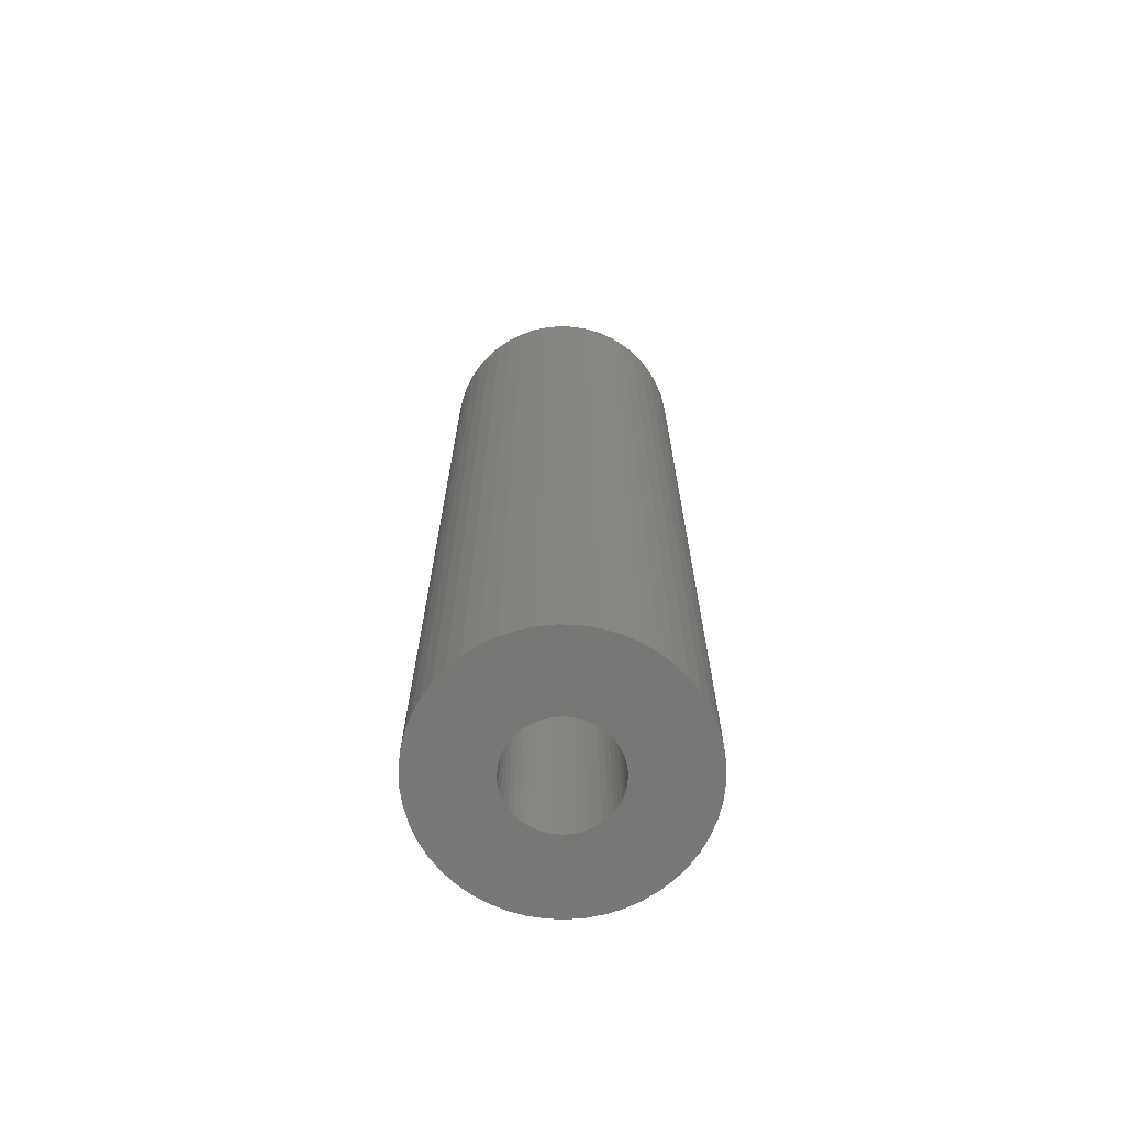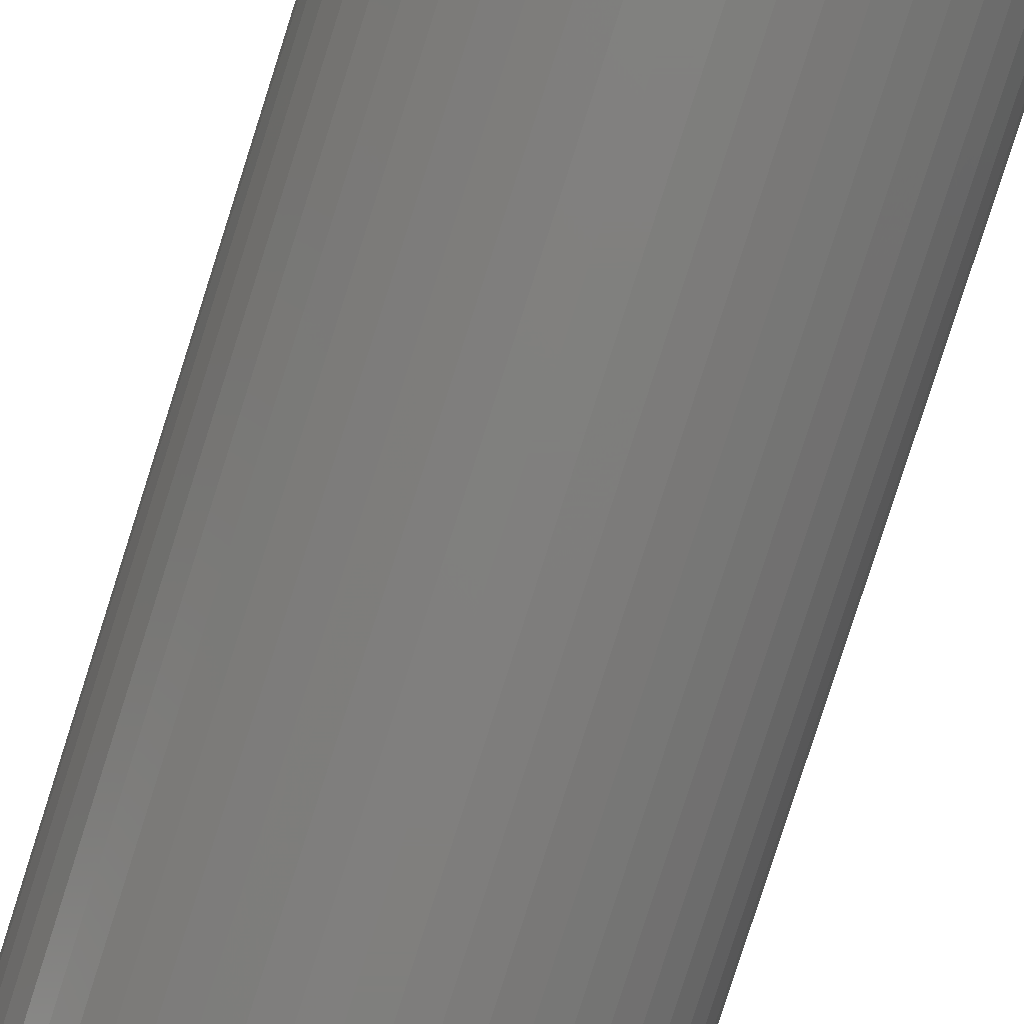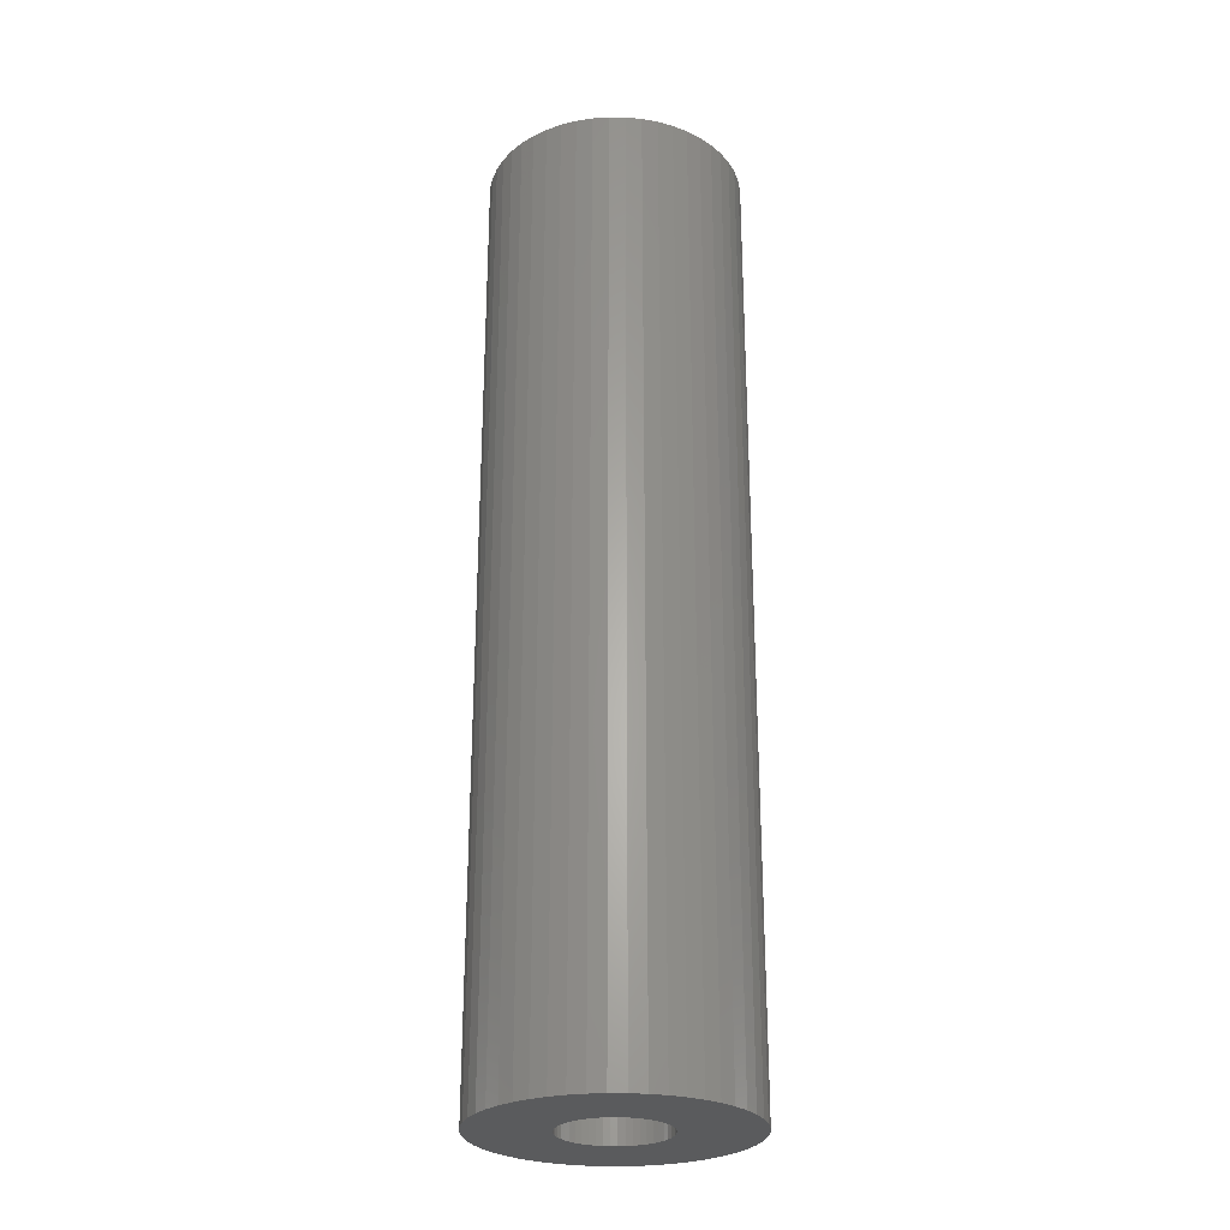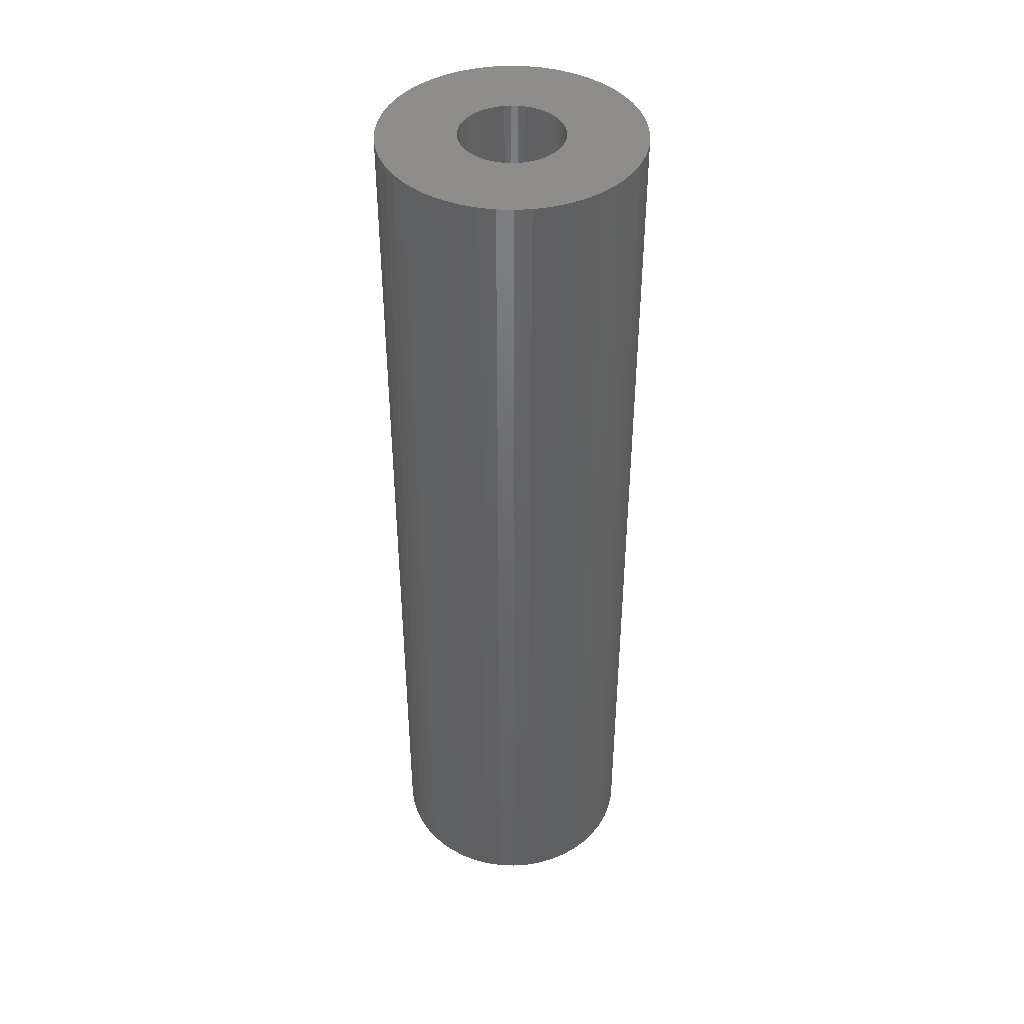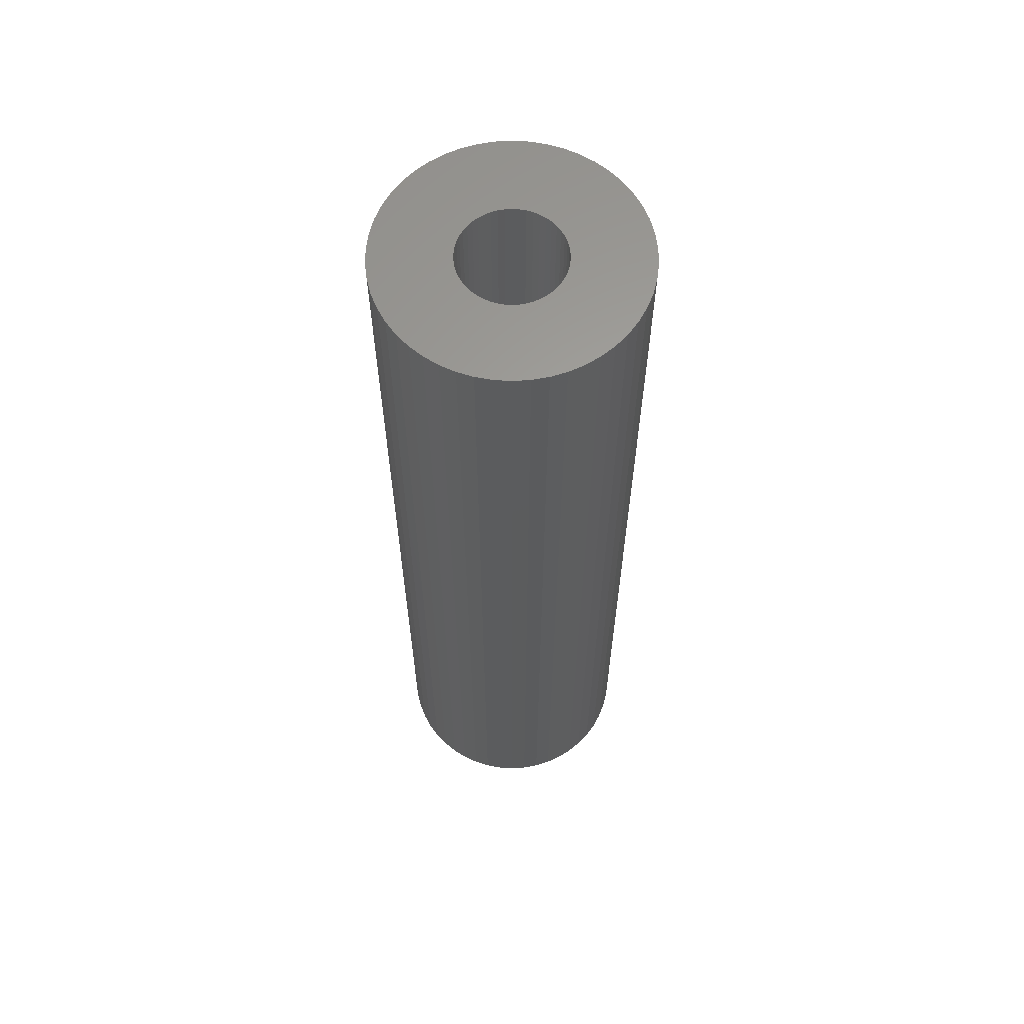
<metadata>
{"format":"stl","ext":"stl","renderer":"f3d","projection":"perspective","resolution":1024,"background":"white","views":[{"elev":-69.5,"azim":-60.1,"up":"+Z"},{"elev":-79.5,"azim":-17.6,"up":"+Y"},{"elev":-26.8,"azim":150.3,"up":"+Z"},{"elev":42.6,"azim":53.1,"up":"+Z"},{"elev":62.1,"azim":176.4,"up":"+Z"}]}
</metadata>
<code>
# stl→obj: 200 verts, 400 faces
v 12.5 0 46.5
v 12.4 1.567 -46.5
v 12.4 1.567 46.5
v 12.5 0 -46.5
v -12.5 0 -46.5
v -12.4 1.567 46.5
v -12.4 1.567 -46.5
v -12.5 0 46.5
v 0.7849 12.48 -46.5
v -0.7849 12.48 46.5
v 0.7849 12.48 46.5
v -0.7849 12.48 -46.5
v -0.7849 -12.48 -46.5
v 0.7849 -12.48 46.5
v -0.7849 -12.48 46.5
v 0.7849 -12.48 -46.5
v 9.112 8.557 -46.5
v 7.968 9.631 46.5
v 9.112 8.557 46.5
v 7.968 9.631 -46.5
v -7.968 9.631 -46.5
v -9.112 8.557 46.5
v -7.968 9.631 46.5
v -9.112 8.557 -46.5
v -3.863 11.89 -46.5
v -5.322 11.31 46.5
v -3.863 11.89 46.5
v -5.322 11.31 -46.5
v 11.62 4.602 46.5
v 10.95 6.022 -46.5
v 10.95 6.022 46.5
v 11.62 4.602 -46.5
v 12.11 3.109 -46.5
v 12.11 3.109 46.5
v 10.11 7.347 -46.5
v 10.11 7.347 46.5
v 5.322 11.31 -46.5
v 3.863 11.89 46.5
v 5.322 11.31 46.5
v 3.863 11.89 -46.5
v 2.342 12.28 46.5
v 2.342 12.28 -46.5
v 6.698 10.55 -46.5
v 6.698 10.55 46.5
v -11.62 4.602 -46.5
v -10.95 6.022 46.5
v -10.95 6.022 -46.5
v -11.62 4.602 46.5
v -10.11 7.347 -46.5
v -10.11 7.347 46.5
v -12.11 3.109 -46.5
v -12.11 3.109 46.5
v -2.342 12.28 46.5
v -2.342 12.28 -46.5
v 2.342 -12.28 46.5
v 2.342 -12.28 -46.5
v 3.863 -11.89 -46.5
v 5.322 -11.31 46.5
v 3.863 -11.89 46.5
v 5.322 -11.31 -46.5
v 5 0 46.5
v 4.961 0.6267 46.5
v 12.4 -1.567 46.5
v 4.843 1.243 46.5
v 4.961 -0.6267 46.5
v 4.649 1.841 46.5
v 12.11 -3.109 46.5
v 4.382 2.409 46.5
v 4.843 -1.243 46.5
v 4.045 2.939 46.5
v 11.62 -4.602 46.5
v 3.645 3.423 46.5
v 4.649 -1.841 46.5
v 3.187 3.853 46.5
v 10.95 -6.022 46.5
v 2.679 4.222 46.5
v 4.382 -2.409 46.5
v 10.11 -7.347 46.5
v 2.129 4.524 46.5
v 1.545 4.755 46.5
v 0.9369 4.911 46.5
v 0.314 4.99 46.5
v -0.314 4.99 46.5
v -0.9369 4.911 46.5
v -1.545 4.755 46.5
v -2.129 4.524 46.5
v -2.679 4.222 46.5
v -6.698 10.55 46.5
v -3.187 3.853 46.5
v -3.645 3.423 46.5
v -4.045 2.939 46.5
v -4.382 2.409 46.5
v 4.045 -2.939 46.5
v 9.112 -8.557 46.5
v 3.645 -3.423 46.5
v 7.968 -9.631 46.5
v 3.187 -3.853 46.5
v 6.698 -10.55 46.5
v 2.679 -4.222 46.5
v 2.129 -4.524 46.5
v 1.545 -4.755 46.5
v 0.9369 -4.911 46.5
v 0.314 -4.99 46.5
v -0.314 -4.99 46.5
v -0.9369 -4.911 46.5
v -2.342 -12.28 46.5
v -1.545 -4.755 46.5
v -3.863 -11.89 46.5
v -2.129 -4.524 46.5
v -5.322 -11.31 46.5
v -2.679 -4.222 46.5
v -6.698 -10.55 46.5
v -3.187 -3.853 46.5
v -7.968 -9.631 46.5
v -3.645 -3.423 46.5
v -9.112 -8.557 46.5
v -4.045 -2.939 46.5
v -10.11 -7.347 46.5
v -4.382 -2.409 46.5
v -10.95 -6.022 46.5
v -4.649 -1.841 46.5
v -11.62 -4.602 46.5
v -4.843 -1.243 46.5
v -12.11 -3.109 46.5
v -4.961 -0.6267 46.5
v -12.4 -1.567 46.5
v -5 0 46.5
v -4.649 1.841 46.5
v -4.843 1.243 46.5
v -4.961 0.6267 46.5
v -6.698 10.55 -46.5
v 12.4 -1.567 -46.5
v 6.698 -10.55 -46.5
v 7.968 -9.631 -46.5
v 9.112 -8.557 -46.5
v 12.11 -3.109 -46.5
v -10.95 -6.022 -46.5
v -11.62 -4.602 -46.5
v 5 0 -46.5
v 4.961 -0.6267 -46.5
v 4.843 -1.243 -46.5
v 11.62 -4.602 -46.5
v 4.961 0.6267 -46.5
v 4.649 -1.841 -46.5
v 10.95 -6.022 -46.5
v 4.382 -2.409 -46.5
v 10.11 -7.347 -46.5
v 4.843 1.243 -46.5
v 4.045 -2.939 -46.5
v 3.645 -3.423 -46.5
v 4.649 1.841 -46.5
v 3.187 -3.853 -46.5
v 2.679 -4.222 -46.5
v 4.382 2.409 -46.5
v 2.129 -4.524 -46.5
v 1.545 -4.755 -46.5
v 0.9369 -4.911 -46.5
v 0.314 -4.99 -46.5
v -0.314 -4.99 -46.5
v -0.9369 -4.911 -46.5
v -2.342 -12.28 -46.5
v -1.545 -4.755 -46.5
v -3.863 -11.89 -46.5
v -2.129 -4.524 -46.5
v -5.322 -11.31 -46.5
v -2.679 -4.222 -46.5
v -6.698 -10.55 -46.5
v -3.187 -3.853 -46.5
v -7.968 -9.631 -46.5
v -3.645 -3.423 -46.5
v -9.112 -8.557 -46.5
v -4.045 -2.939 -46.5
v -10.11 -7.347 -46.5
v -4.382 -2.409 -46.5
v 4.045 2.939 -46.5
v 3.645 3.423 -46.5
v 3.187 3.853 -46.5
v 2.679 4.222 -46.5
v 2.129 4.524 -46.5
v 1.545 4.755 -46.5
v 0.9369 4.911 -46.5
v 0.314 4.99 -46.5
v -0.314 4.99 -46.5
v -0.9369 4.911 -46.5
v -1.545 4.755 -46.5
v -2.129 4.524 -46.5
v -2.679 4.222 -46.5
v -3.187 3.853 -46.5
v -3.645 3.423 -46.5
v -4.045 2.939 -46.5
v -4.382 2.409 -46.5
v -4.649 1.841 -46.5
v -4.843 1.243 -46.5
v -4.961 0.6267 -46.5
v -5 0 -46.5
v -4.649 -1.841 -46.5
v -4.843 -1.243 -46.5
v -12.11 -3.109 -46.5
v -4.961 -0.6267 -46.5
v -12.4 -1.567 -46.5
f 1 2 3
f 2 1 4
f 5 6 7
f 6 5 8
f 9 10 11
f 10 9 12
f 13 14 15
f 14 13 16
f 17 18 19
f 18 17 20
f 21 22 23
f 22 21 24
f 25 26 27
f 26 25 28
f 29 30 31
f 30 29 32
f 3 33 34
f 33 3 2
f 31 35 36
f 35 31 30
f 37 38 39
f 38 37 40
f 40 41 38
f 41 40 42
f 43 39 44
f 39 43 37
f 45 46 47
f 46 45 48
f 49 22 24
f 22 49 50
f 51 48 45
f 48 51 52
f 12 53 10
f 53 12 54
f 16 55 14
f 55 16 56
f 57 58 59
f 58 57 60
f 34 32 29
f 32 34 33
f 36 17 19
f 17 36 35
f 42 11 41
f 11 42 9
f 20 44 18
f 44 20 43
f 47 50 49
f 50 47 46
f 7 52 51
f 52 7 6
f 61 1 3
f 62 3 34
f 1 61 63
f 64 34 29
f 65 63 61
f 66 29 31
f 63 65 67
f 68 31 36
f 69 67 65
f 70 36 19
f 67 69 71
f 72 19 18
f 73 71 69
f 74 18 44
f 71 73 75
f 76 44 39
f 77 75 73
f 75 77 78
f 3 62 61
f 34 64 62
f 29 66 64
f 31 68 66
f 36 70 68
f 79 39 38
f 19 72 70
f 18 74 72
f 44 76 74
f 80 38 41
f 39 79 76
f 38 80 79
f 41 81 80
f 11 81 41
f 11 82 81
f 11 83 82
f 10 83 11
f 10 84 83
f 53 84 10
f 84 53 85
f 27 85 53
f 85 27 86
f 26 86 27
f 86 26 87
f 88 87 26
f 87 88 89
f 23 89 88
f 89 23 90
f 22 90 23
f 90 22 91
f 91 50 92
f 50 91 22
f 93 78 77
f 78 93 94
f 95 94 93
f 94 95 96
f 97 96 95
f 96 97 98
f 99 98 97
f 98 99 58
f 100 58 99
f 58 100 59
f 101 59 100
f 59 101 55
f 102 55 101
f 102 14 55
f 103 14 102
f 104 14 103
f 104 15 14
f 105 15 104
f 106 105 107
f 108 107 109
f 105 106 15
f 110 109 111
f 112 111 113
f 114 113 115
f 107 108 106
f 116 115 117
f 118 117 119
f 120 119 121
f 122 121 123
f 124 123 125
f 109 110 108
f 126 125 127
f 46 92 50
f 92 46 128
f 111 112 110
f 48 128 46
f 113 114 112
f 128 48 129
f 115 116 114
f 52 129 48
f 117 118 116
f 129 52 130
f 119 120 118
f 6 130 52
f 121 122 120
f 130 6 127
f 123 124 122
f 8 127 6
f 125 126 124
f 127 8 126
f 28 88 26
f 88 28 131
f 131 23 88
f 23 131 21
f 54 27 53
f 27 54 25
f 63 4 1
f 4 63 132
f 60 98 58
f 98 60 133
f 134 94 96
f 94 134 135
f 67 132 63
f 132 67 136
f 137 122 138
f 122 137 120
f 139 4 132
f 140 132 136
f 4 139 2
f 141 136 142
f 143 2 139
f 144 142 145
f 2 143 33
f 146 145 147
f 148 33 143
f 149 147 135
f 33 148 32
f 150 135 134
f 151 32 148
f 152 134 133
f 32 151 30
f 153 133 60
f 154 30 151
f 30 154 35
f 132 140 139
f 136 141 140
f 142 144 141
f 145 146 144
f 147 149 146
f 155 60 57
f 135 150 149
f 134 152 150
f 133 153 152
f 156 57 56
f 60 155 153
f 57 156 155
f 56 157 156
f 16 157 56
f 16 158 157
f 16 159 158
f 13 159 16
f 13 160 159
f 161 160 13
f 160 161 162
f 163 162 161
f 162 163 164
f 165 164 163
f 164 165 166
f 167 166 165
f 166 167 168
f 169 168 167
f 168 169 170
f 171 170 169
f 170 171 172
f 172 173 174
f 173 172 171
f 175 35 154
f 35 175 17
f 176 17 175
f 17 176 20
f 177 20 176
f 20 177 43
f 178 43 177
f 43 178 37
f 179 37 178
f 37 179 40
f 180 40 179
f 40 180 42
f 181 42 180
f 181 9 42
f 182 9 181
f 183 9 182
f 183 12 9
f 184 12 183
f 54 184 185
f 25 185 186
f 184 54 12
f 28 186 187
f 131 187 188
f 21 188 189
f 185 25 54
f 24 189 190
f 49 190 191
f 47 191 192
f 45 192 193
f 51 193 194
f 186 28 25
f 7 194 195
f 137 174 173
f 174 137 196
f 187 131 28
f 138 196 137
f 188 21 131
f 196 138 197
f 189 24 21
f 198 197 138
f 190 49 24
f 197 198 199
f 191 47 49
f 200 199 198
f 192 45 47
f 199 200 195
f 193 51 45
f 5 195 200
f 194 7 51
f 195 5 7
f 94 147 78
f 147 94 135
f 75 142 71
f 142 75 145
f 138 124 198
f 124 138 122
f 56 59 55
f 59 56 57
f 78 145 75
f 145 78 147
f 133 96 98
f 96 133 134
f 71 136 67
f 136 71 142
f 161 15 106
f 15 161 13
f 165 108 110
f 108 165 163
f 163 106 108
f 106 163 161
f 171 118 173
f 118 171 116
f 171 114 116
f 114 171 169
f 198 126 200
f 126 198 124
f 200 8 5
f 8 200 126
f 173 120 137
f 120 173 118
f 167 110 112
f 110 167 165
f 169 112 114
f 112 169 167
f 139 62 143
f 62 139 61
f 127 194 130
f 194 127 195
f 183 82 83
f 82 183 182
f 158 104 103
f 104 158 159
f 177 72 74
f 72 177 176
f 189 89 90
f 89 189 188
f 186 85 86
f 85 186 185
f 151 68 154
f 68 151 66
f 143 64 148
f 64 143 62
f 180 79 80
f 79 180 179
f 181 80 81
f 80 181 180
f 179 76 79
f 76 179 178
f 128 191 92
f 191 128 192
f 91 189 90
f 189 91 190
f 129 192 128
f 192 129 193
f 185 84 85
f 84 185 184
f 157 103 102
f 103 157 158
f 148 66 151
f 66 148 64
f 175 72 176
f 72 175 70
f 154 70 175
f 70 154 68
f 182 81 82
f 81 182 181
f 178 74 76
f 74 178 177
f 92 190 91
f 190 92 191
f 130 193 129
f 193 130 194
f 187 86 87
f 86 187 186
f 188 87 89
f 87 188 187
f 184 83 84
f 83 184 183
f 140 61 139
f 61 140 65
f 141 65 140
f 65 141 69
f 168 115 113
f 115 168 170
f 119 196 121
f 196 119 174
f 115 172 117
f 172 115 170
f 153 100 99
f 100 153 155
f 146 73 144
f 73 146 77
f 121 197 123
f 197 121 196
f 150 97 95
f 97 150 152
f 155 101 100
f 101 155 156
f 156 102 101
f 102 156 157
f 149 77 146
f 77 149 93
f 150 93 149
f 93 150 95
f 144 69 141
f 69 144 73
f 159 105 104
f 105 159 160
f 117 174 119
f 174 117 172
f 123 199 125
f 199 123 197
f 125 195 127
f 195 125 199
f 152 99 97
f 99 152 153
f 160 107 105
f 107 160 162
f 166 113 111
f 113 166 168
f 162 109 107
f 109 162 164
f 164 111 109
f 111 164 166

</code>
